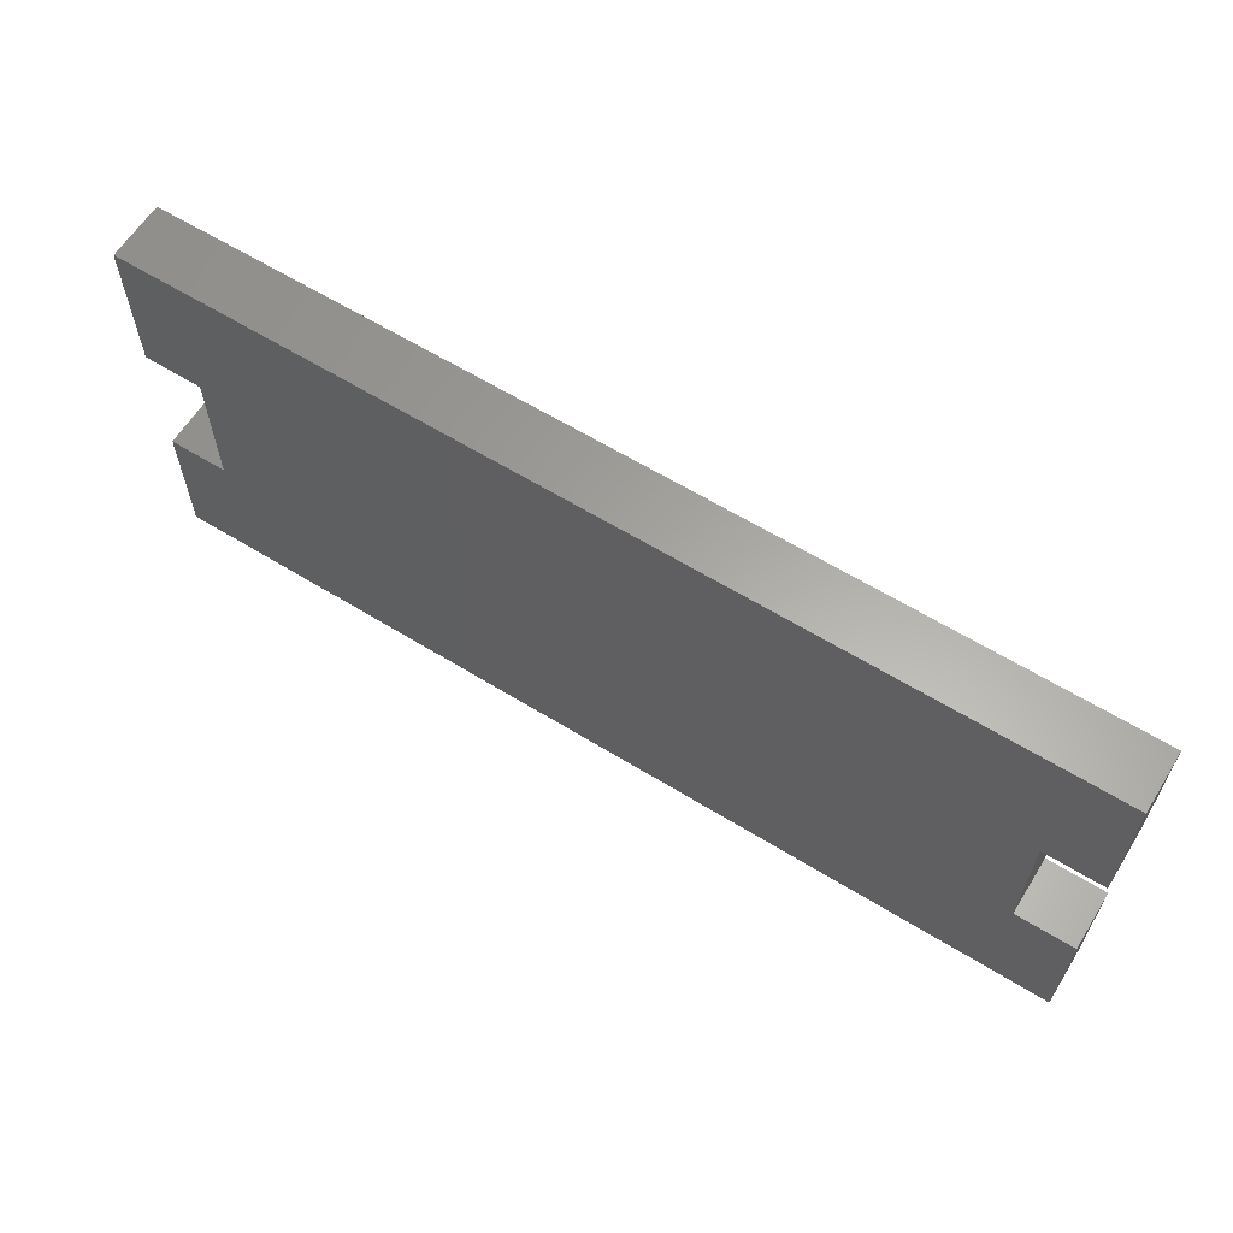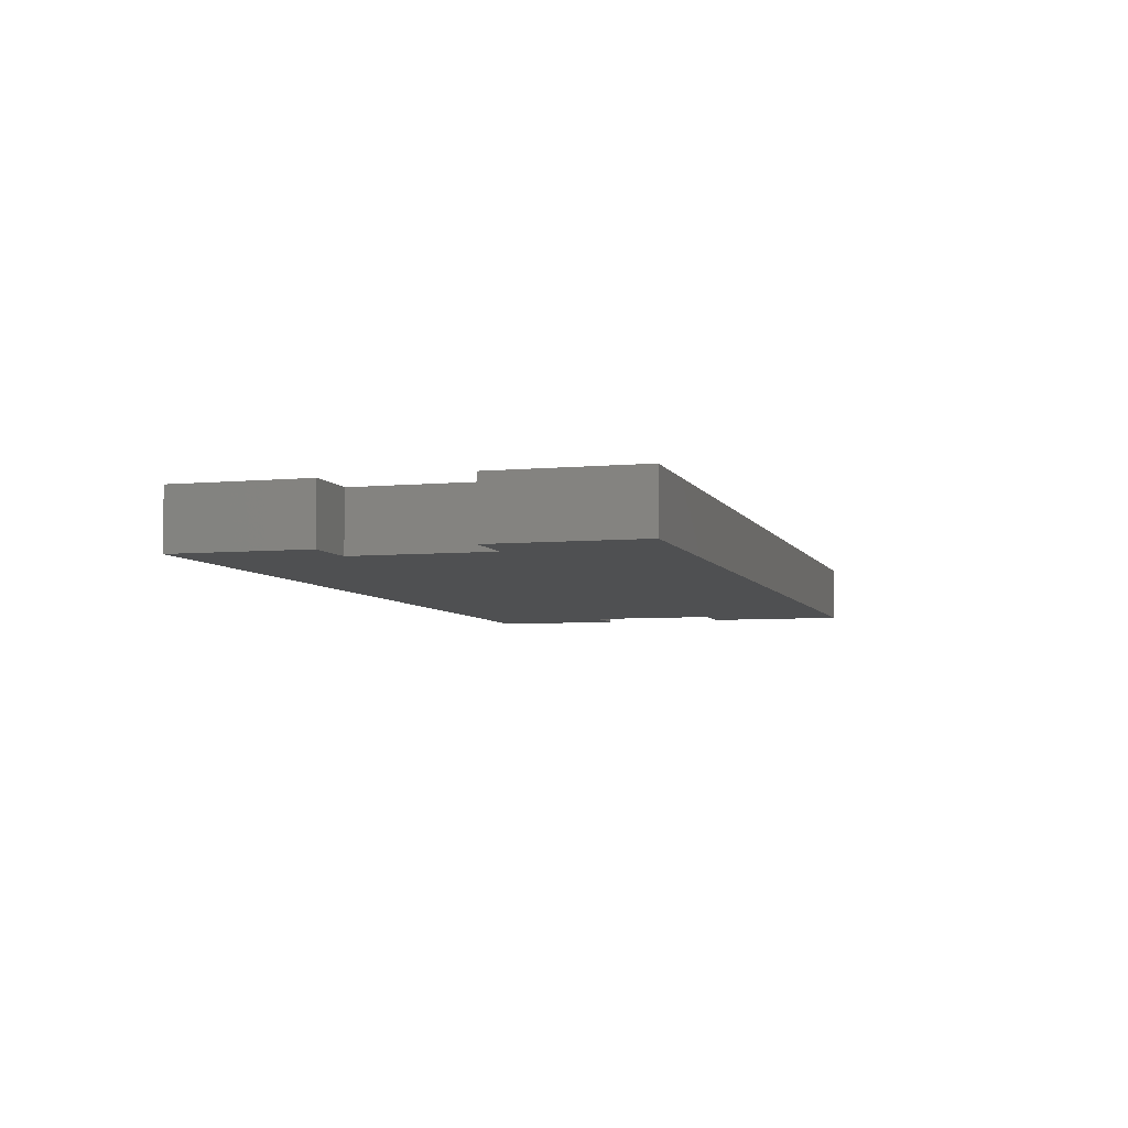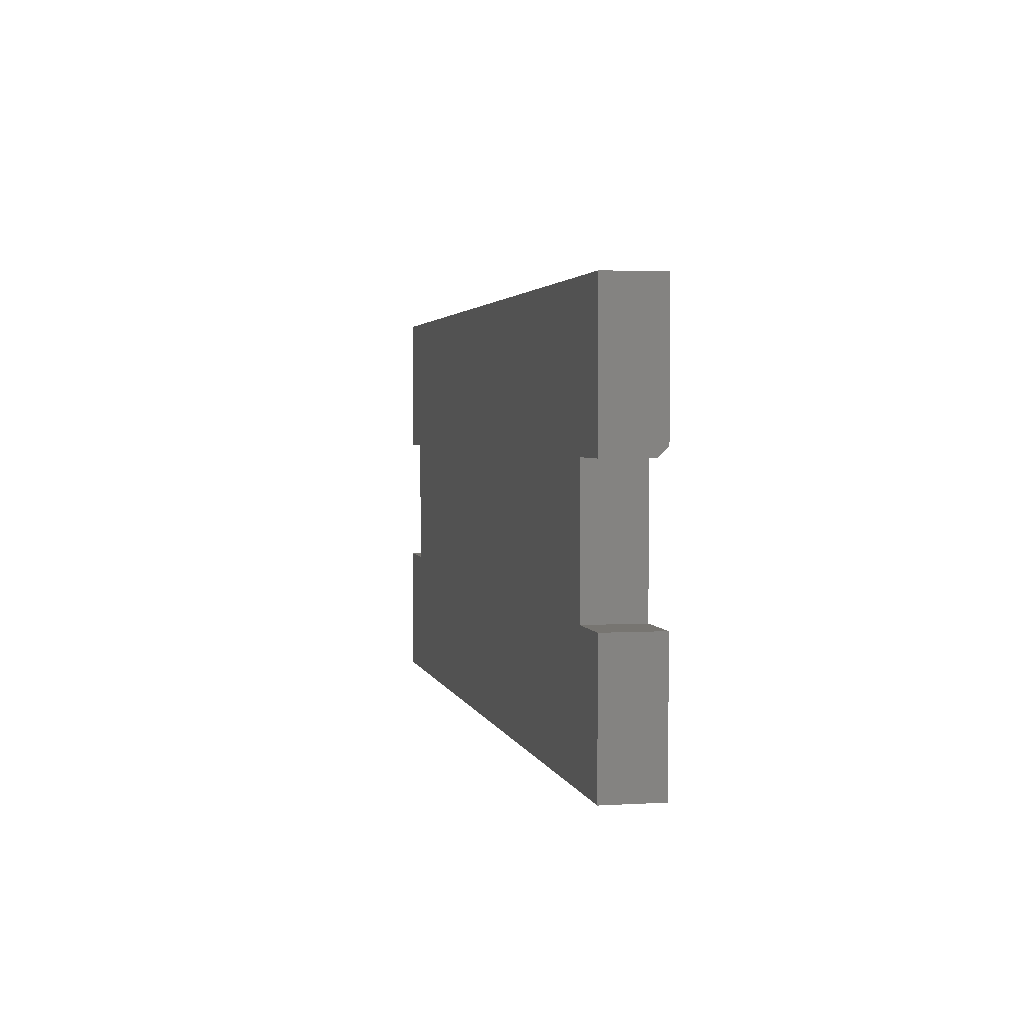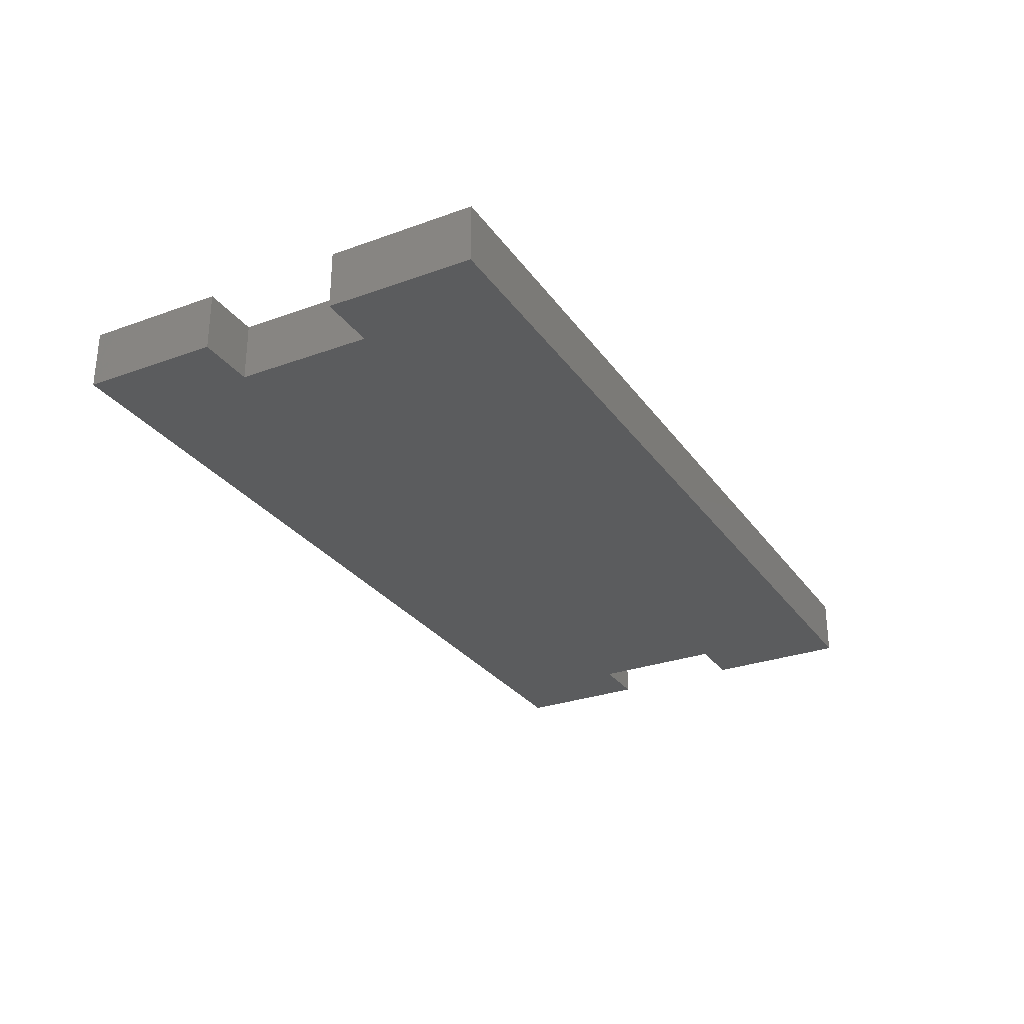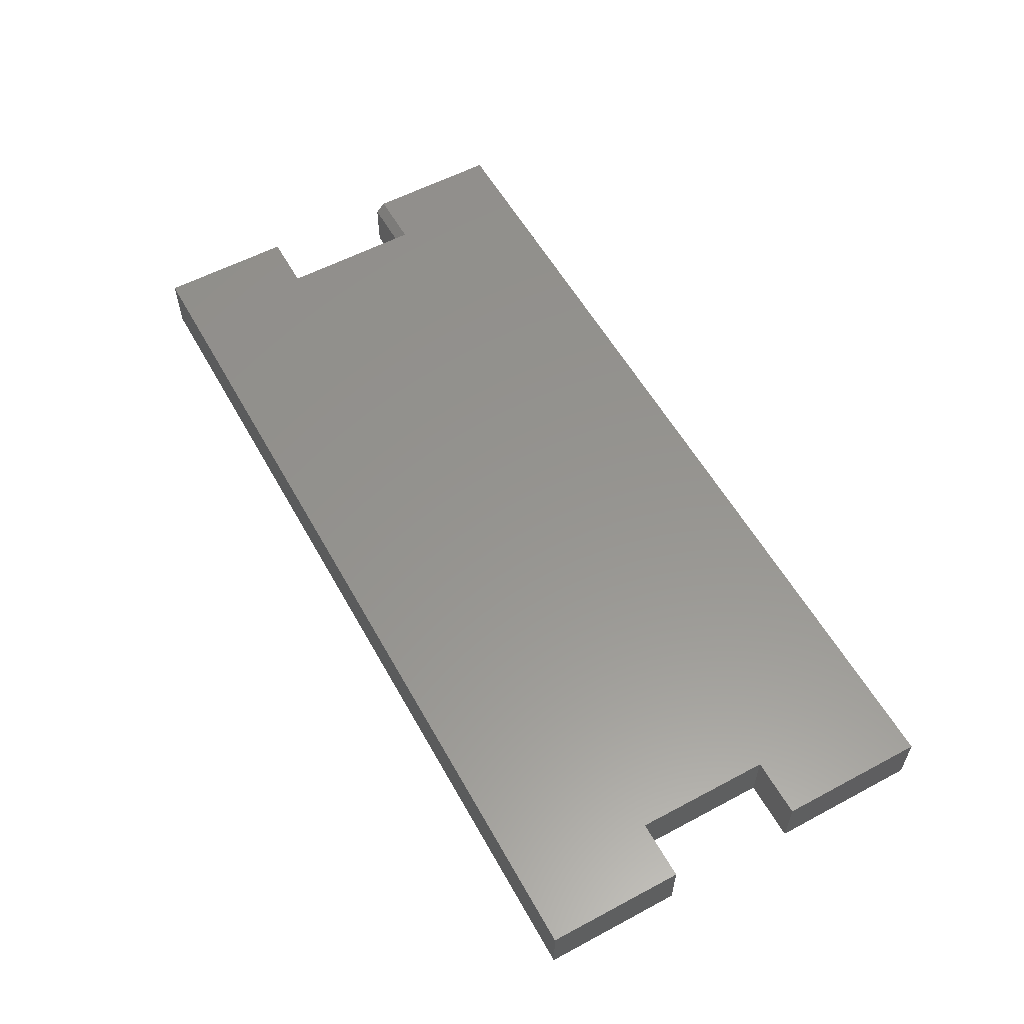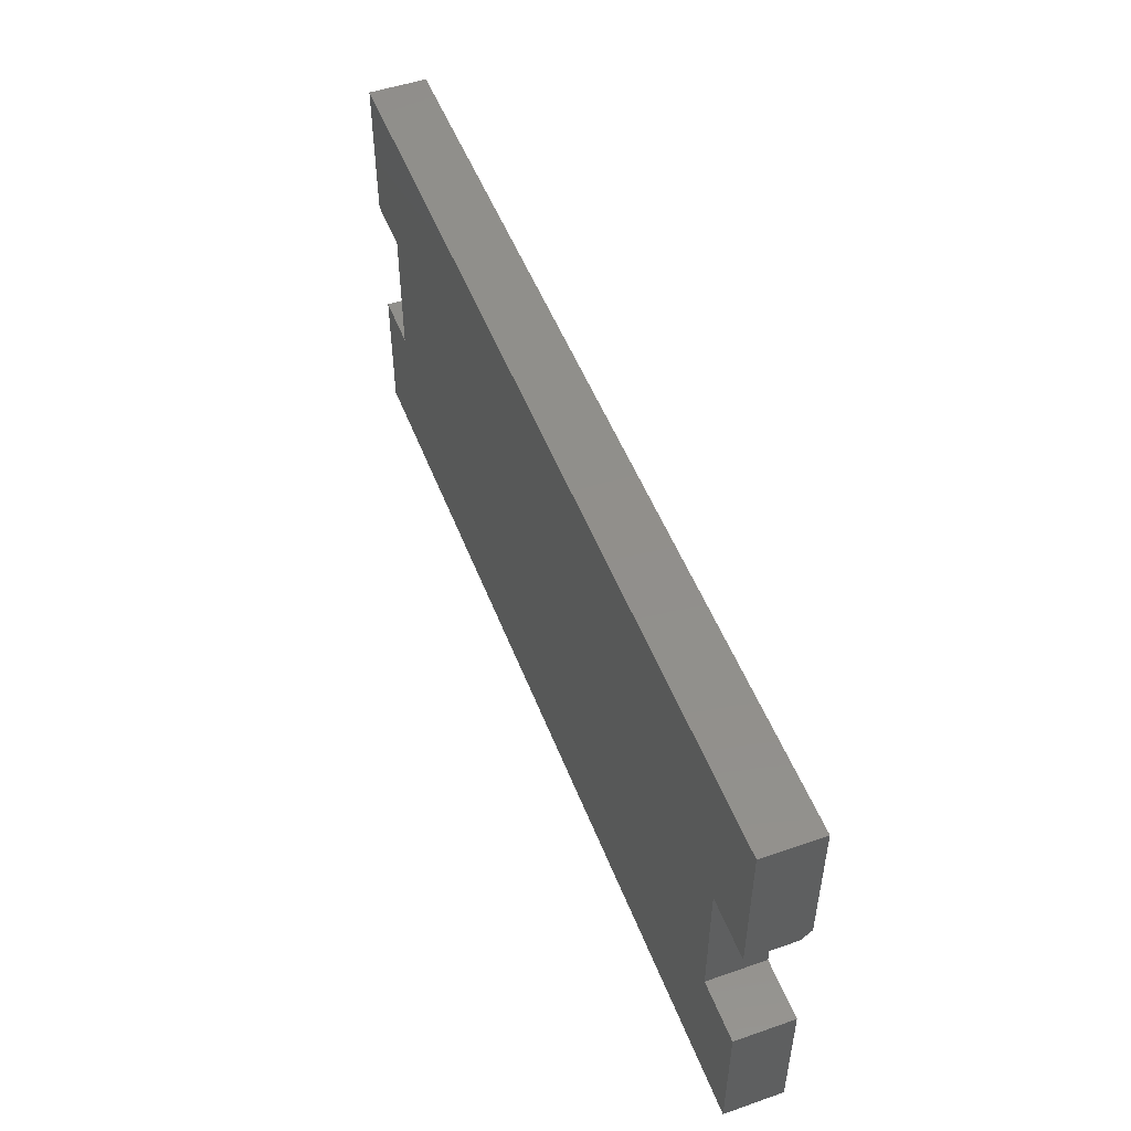
<metadata>
{"format":"stl","ext":"stl","renderer":"f3d","projection":"perspective","resolution":1024,"background":"white","views":[{"elev":62.1,"azim":32.0,"up":"+Z"},{"elev":-5.5,"azim":-73.8,"up":"+Y"},{"elev":2.7,"azim":78.1,"up":"+Z"},{"elev":-28.8,"azim":-61.6,"up":"+Y"},{"elev":57.2,"azim":-119.0,"up":"+Y"},{"elev":50.7,"azim":69.3,"up":"+Z"}]}
</metadata>
<code>
# stl→obj: 30 verts, 56 faces
v 0.75 -0.02344 0.1105
v 0.75 0.02344 0.1105
v 0.7026 -0.02344 0.1105
v 0.7026 0.02344 0.1105
v 0.75 0.02344 -4.592e-17
v 0.3789 0.02344 -2.32e-17
v 0.7026 0.02344 0.2289
v 0.75 0.02344 0.3395
v 0.75 0.02344 0.2289
v 1.354e-17 0.02344 0.2211
v 2.079e-17 0.02344 0.3395
v 0.3789 0.02344 0.3395
v 0.04737 0.02344 0.2211
v 0 0.02344 0
v 6.768e-18 0.02344 0.1105
v 0.04737 0.02344 0.1105
v 0.75 -0.02344 0.3395
v 0.75 -0.02344 0.2211
v 0.75 0.01562 0.2211
v 0.7026 -0.02344 0.2211
v 0.7026 0.01562 0.2211
v 2.079e-17 -0.02344 0.3395
v 1.354e-17 -0.02344 0.2211
v 0.3789 -0.02344 -2.32e-17
v 0.75 -0.02344 -4.592e-17
v 0.3789 -0.02344 0.3395
v 0.04737 -0.02344 0.2211
v 0 -0.02344 0
v 0.04737 -0.02344 0.1105
v 6.768e-18 -0.02344 0.1105
f 1 2 3
f 3 2 4
f 2 5 6
f 7 8 9
f 10 11 12
f 10 12 8
f 10 8 7
f 10 7 13
f 14 15 16
f 14 16 4
f 14 4 2
f 14 2 6
f 13 7 16
f 16 7 4
f 8 17 9
f 9 17 18
f 9 18 19
f 20 21 18
f 18 21 19
f 20 3 21
f 21 3 4
f 21 4 7
f 22 11 23
f 23 11 10
f 21 7 19
f 19 7 9
f 24 25 1
f 26 22 23
f 17 26 23
f 17 23 27
f 17 27 20
f 17 20 18
f 28 24 1
f 28 1 3
f 28 3 29
f 28 29 30
f 29 3 27
f 27 3 20
f 30 15 28
f 28 15 14
f 29 16 30
f 30 16 15
f 27 13 29
f 29 13 16
f 23 10 27
f 27 10 13
f 26 12 22
f 22 12 11
f 17 8 26
f 26 8 12
f 25 5 1
f 1 5 2
f 24 6 25
f 25 6 5
f 28 14 24
f 24 14 6

</code>
